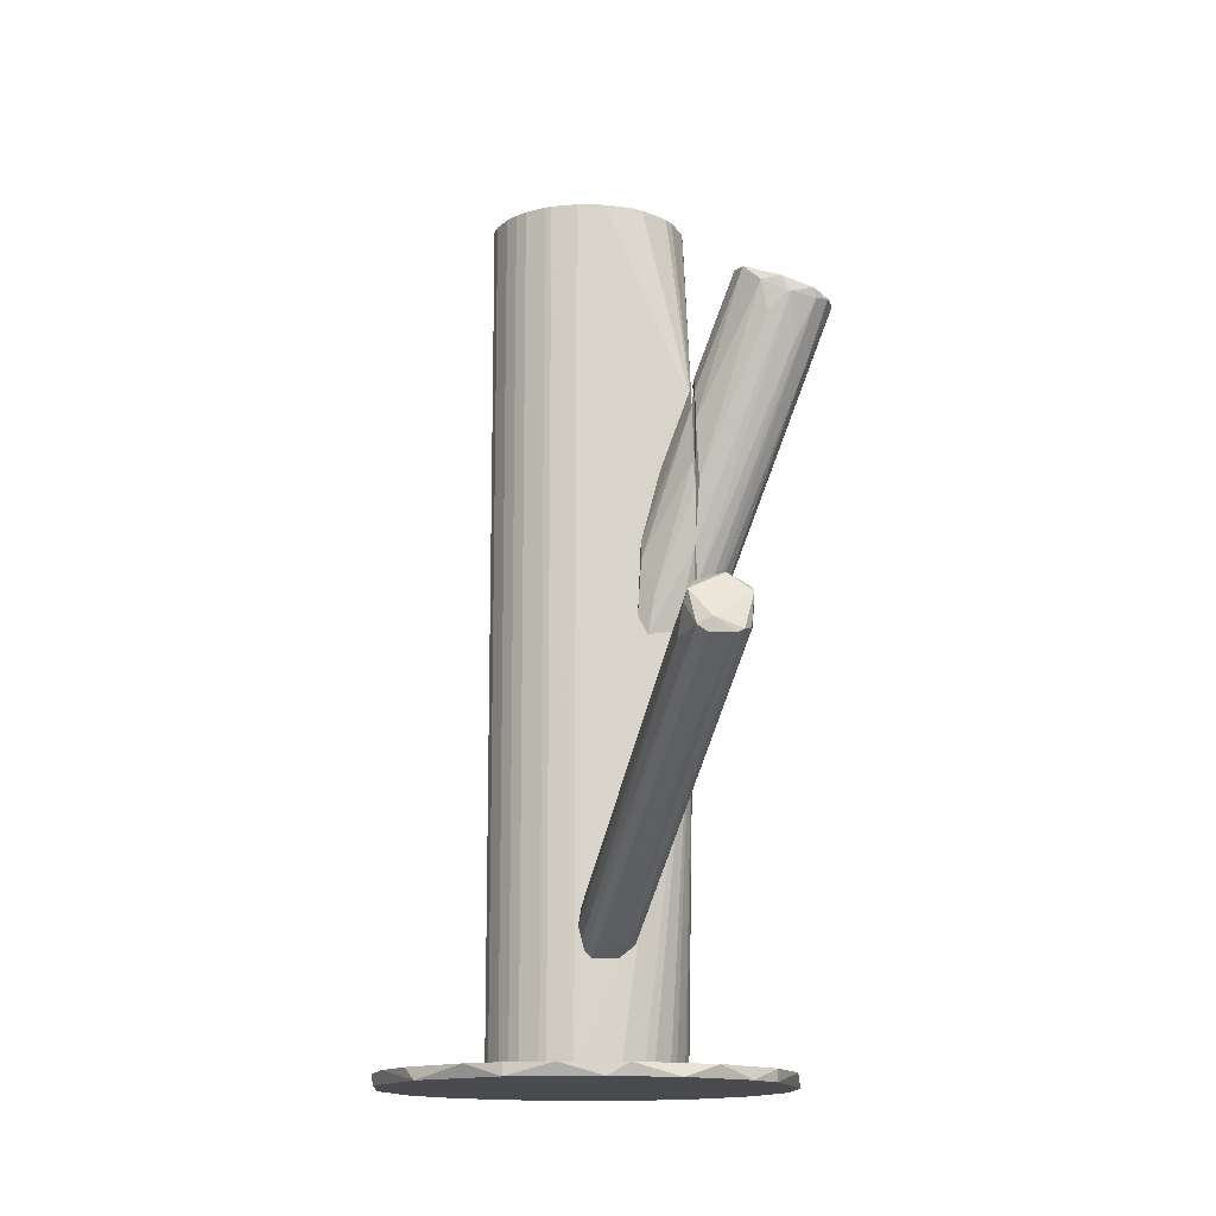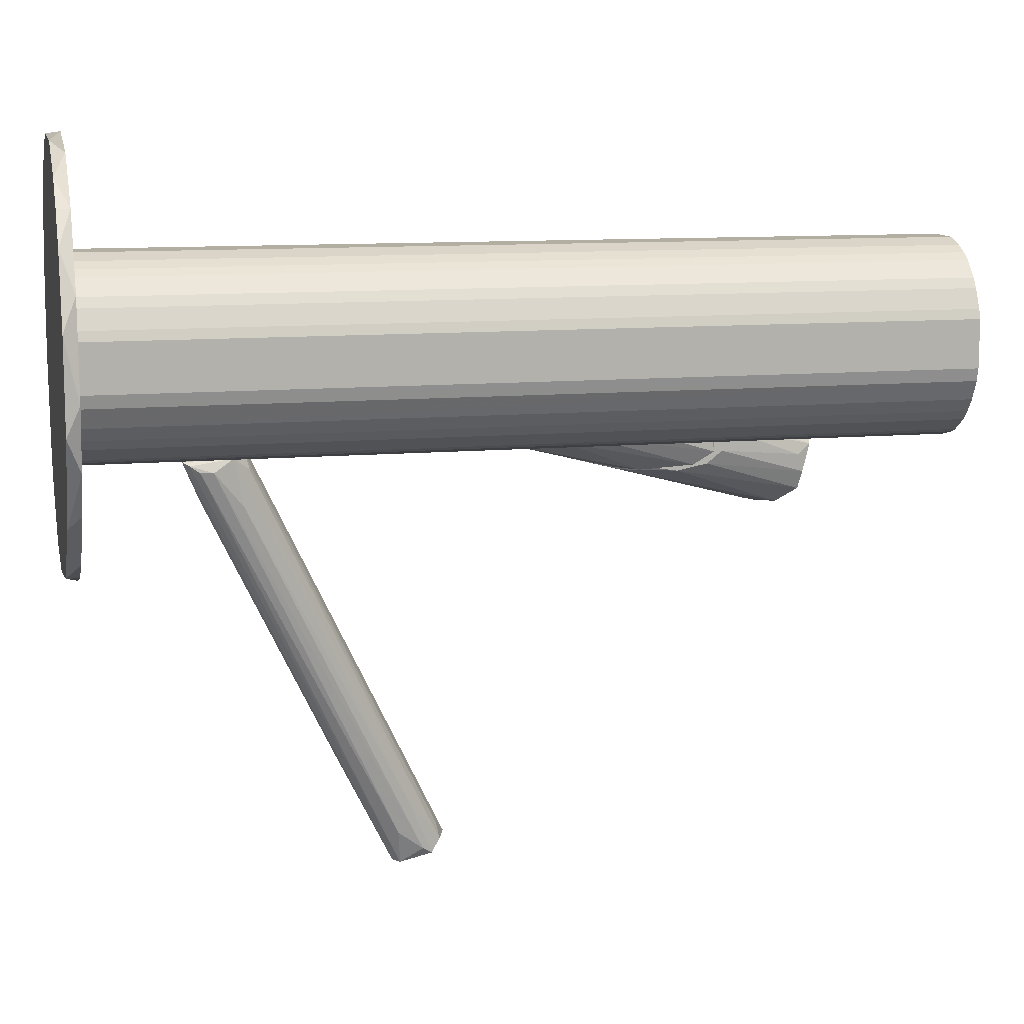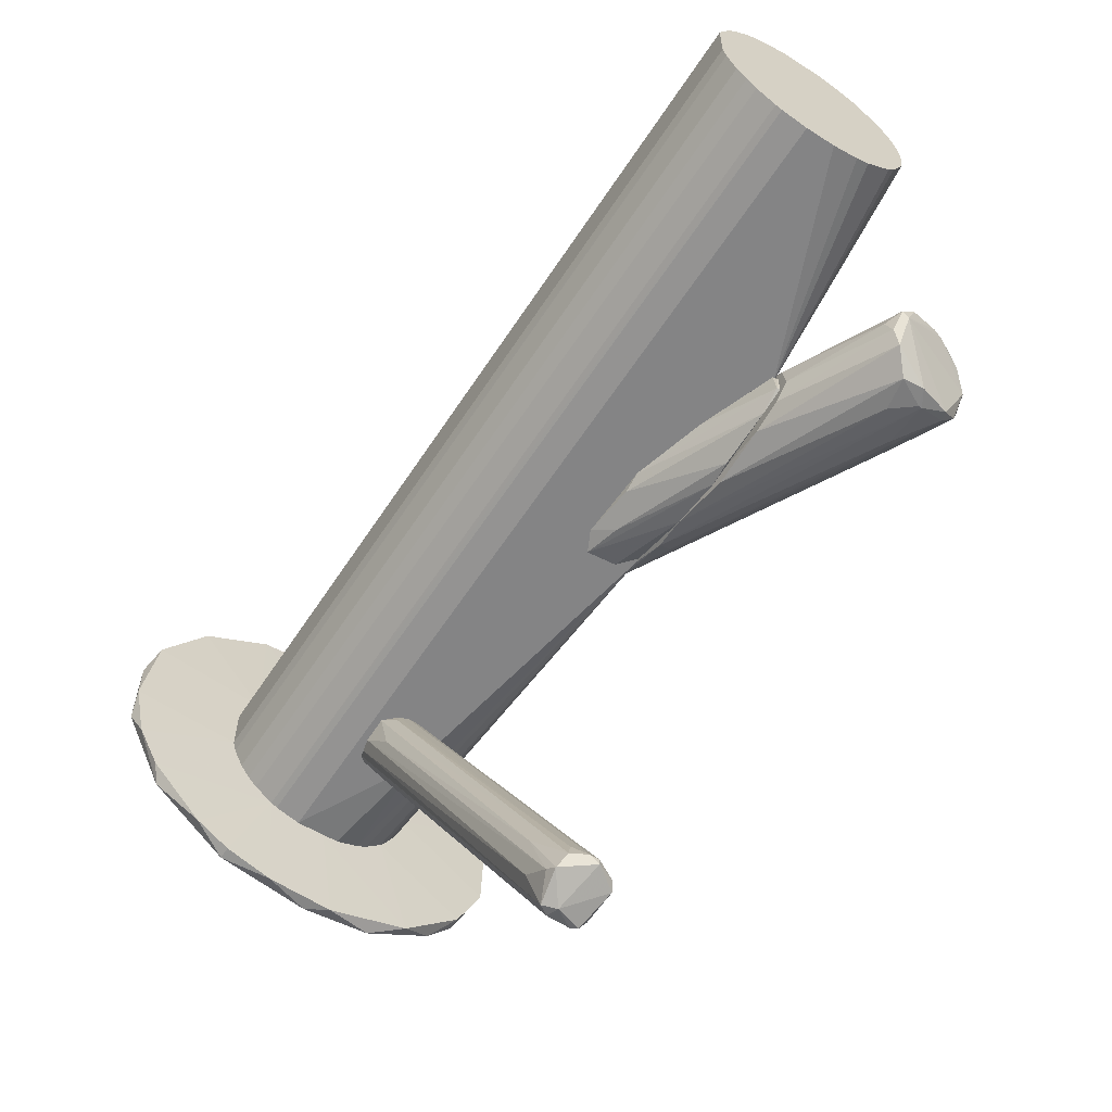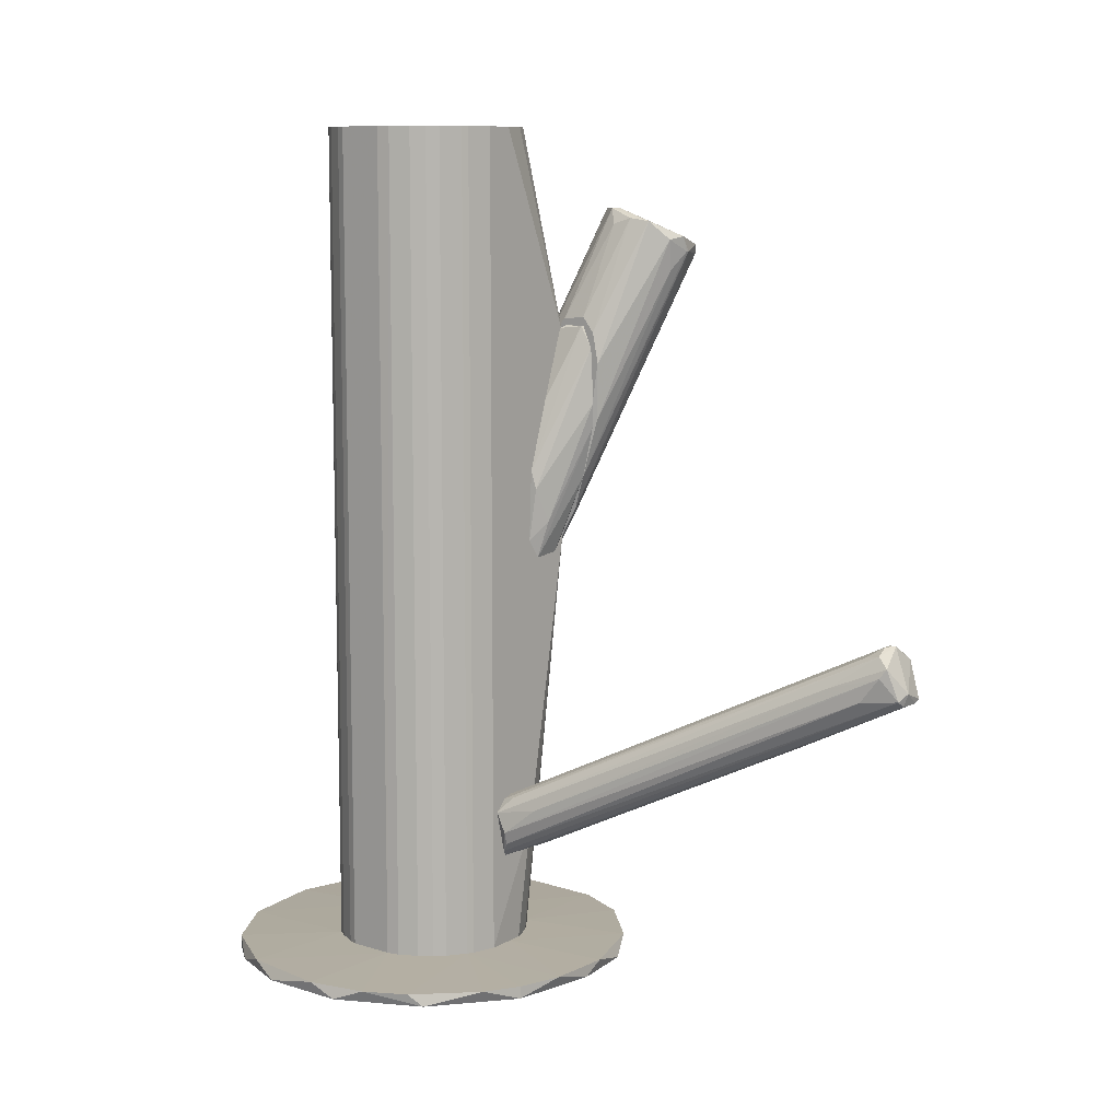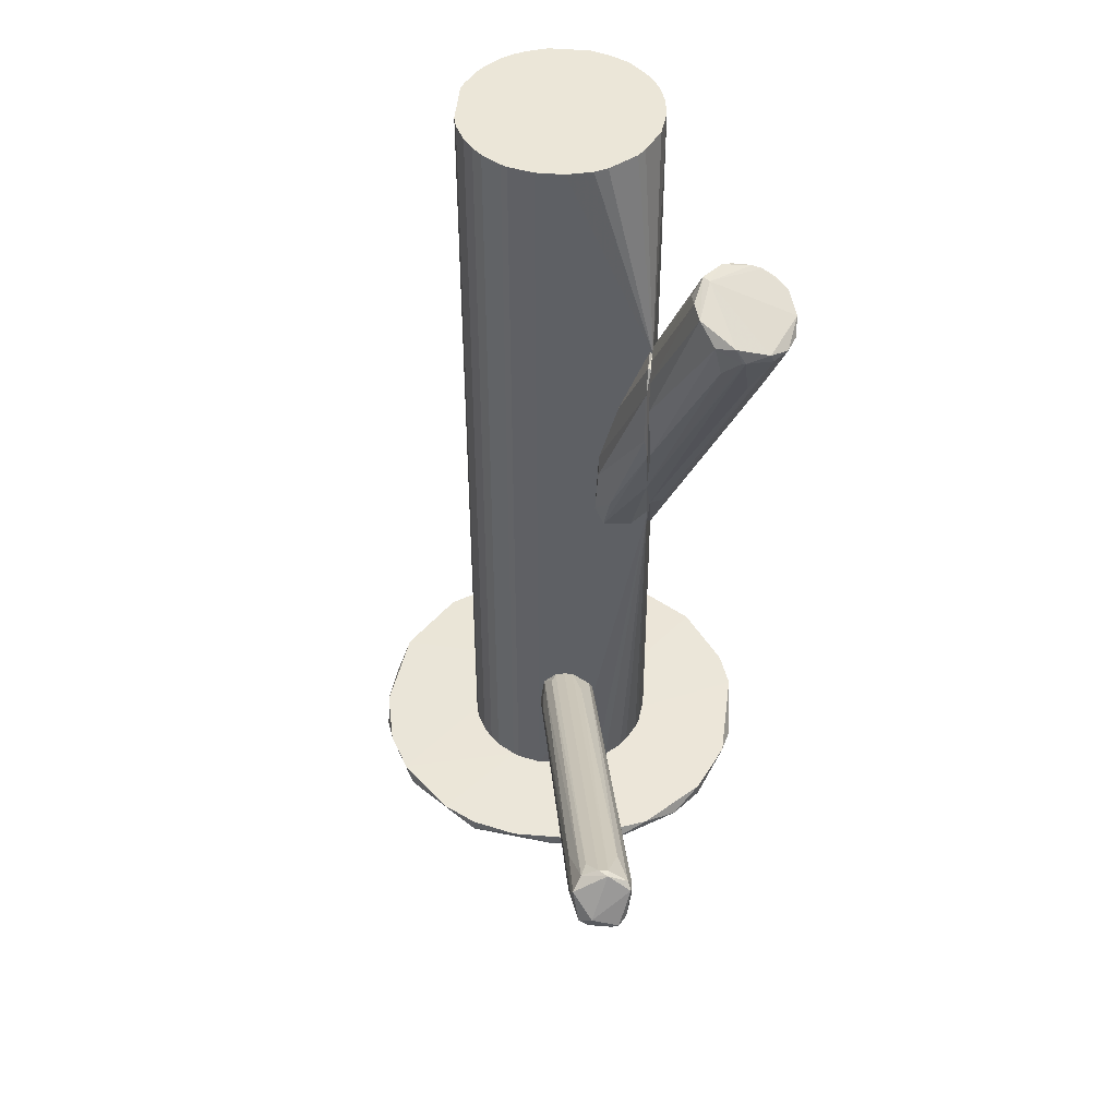
<metadata>
{"format":"obj","ext":"obj","renderer":"f3d","projection":"perspective","resolution":1024,"background":"white","views":[{"elev":-14.1,"azim":-2.5,"up":"+Z"},{"elev":10.8,"azim":-102.8,"up":"+Y"},{"elev":-61.5,"azim":-33.2,"up":"+Y"},{"elev":9.6,"azim":-51.0,"up":"+Z"},{"elev":46.5,"azim":5.4,"up":"+Z"}]}
</metadata>
<code>
o convex_0
v -0.000769 -0.009269 -0.1073
v -0.00156 0.09171 -0.1041
v 0.001574 0.0651 -0.1033
v -0.054 0.03694 -0.1041
v -0.03991 0.07685 -0.1073
v 0.0462 0.05257 -0.1073
v 0.02506 -0.001429 -0.1041
v 0.0462 0.05257 -0.1041
v -0.04303 0.008753 -0.1073
v -0.02347 -0.006135 -0.1041
v 0.01645 0.08781 -0.1073
v 0.03916 0.01267 -0.1073
v -0.03991 0.07685 -0.1041
v 1.2e-05 0.01657 -0.1033
v 0.03211 0.07762 -0.1041
v -0.05322 0.05178 -0.1073
v 0.04542 0.02675 -0.1041
v -0.02738 0.03537 -0.1033
v -0.01642 0.09015 -0.1073
v -0.04539 0.01189 -0.1041
v 0.02115 0.04007 -0.1033
v 0.004708 -0.009269 -0.1041
v 0.01645 -0.006125 -0.1073
v 0.03916 0.06902 -0.1073
v -0.05322 0.02989 -0.1073
v -0.05086 0.05962 -0.1041
v -0.02347 -0.006135 -0.1073
v -0.02347 0.08781 -0.1041
v -0.02269 0.05649 -0.1033
v 0.04698 0.03536 -0.1073
v 0.01645 0.08781 -0.1041
v 0.03916 0.01267 -0.1041
v -0.03208 -0.001429 -0.1041
v -0.01172 -0.009249 -0.1041
v 0.00628 0.09094 -0.1073
v -0.01486 0.01893 -0.1033
v 0.03289 0.004838 -0.1073
v 0.04307 0.06197 -0.1041
v 0.02742 0.08154 -0.1073
v 0.01567 0.02519 -0.1033
v -0.04618 0.06902 -0.1073
v -0.05086 0.02206 -0.1041
v 0.01645 0.05571 -0.1033
v -0.03208 0.08311 -0.1073
f 28 19 44
f 1 5 6
f 5 1 9
f 6 5 11
f 1 6 12
f 5 9 16
f 14 3 18
f 11 5 19
f 3 14 21
f 17 8 21
f 7 14 22
f 1 12 23
f 22 1 23
f 7 22 23
f 6 11 24
f 16 9 25
f 4 16 25
f 16 4 26
f 4 18 26
f 9 1 27
f 3 2 28
f 2 19 28
f 18 3 29
f 13 26 29
f 26 18 29
f 3 28 29
f 28 13 29
f 6 8 30
f 12 6 30
f 8 17 30
f 17 12 30
f 2 3 31
f 12 17 32
f 20 9 33
f 9 27 33
f 27 10 33
f 1 22 34
f 22 14 34
f 27 1 34
f 10 27 34
f 19 2 35
f 11 19 35
f 2 31 35
f 31 11 35
f 14 18 36
f 18 20 36
f 33 10 36
f 20 33 36
f 10 34 36
f 34 14 36
f 23 12 37
f 7 23 37
f 32 7 37
f 12 32 37
f 8 6 38
f 6 24 38
f 24 15 38
f 24 11 39
f 15 24 39
f 11 31 39
f 31 15 39
f 14 7 40
f 21 14 40
f 17 21 40
f 7 32 40
f 32 17 40
f 13 5 41
f 5 16 41
f 26 13 41
f 16 26 41
f 18 4 42
f 9 20 42
f 20 18 42
f 25 9 42
f 4 25 42
f 3 21 43
f 21 8 43
f 31 3 43
f 15 31 43
f 8 38 43
f 38 15 43
f 5 13 44
f 19 5 44
f 13 28 44
o convex_1
v -0.0266 0.04945 -0.1033
v 0.02116 0.04161 0.1073
v 0.02037 0.0471 0.1073
v -0.02738 0.03536 0.1073
v 0.00393 0.01735 -0.1033
v 0.001578 0.06511 -0.1033
v -0.01329 0.06354 0.1073
v 0.02116 0.01657 0.05556
v 0.02115 0.04161 -0.1033
v -0.01485 0.01893 0.1073
v -0.0219 0.0244 -0.1033
v 0.01097 0.06119 0.1073
v 0.01645 0.05571 -0.1033
v -0.01642 0.06198 -0.1033
v -0.02425 0.05414 0.1073
v 1e-05 0.01657 0.1073
v -0.007032 0.01657 -0.1033
v 0.02116 0.01657 0.000803
v -0.02739 0.03536 -0.1033
v 0.01567 0.02518 -0.1033
v 0.001578 0.06511 0.1073
v -0.02425 0.02754 0.1073
v 0.01567 0.02519 0.1073
v -0.008595 0.06511 -0.1033
v -0.02738 0.0471 0.1073
v 0.01097 0.06119 -0.1033
v -0.01486 0.01892 -0.1033
v 0.01646 0.05571 0.1073
v -0.02269 0.0565 -0.1033
v -0.01877 0.06041 0.1073
v 0.0188 0.05179 -0.1033
v -0.007022 0.01657 0.1073
v -0.00859 0.06511 0.1073
v -0.01956 0.02206 0.1073
v 0.02037 0.03458 -0.1033
v -0.0266 0.03223 -0.1033
v -0.02739 0.0471 -0.1033
v 0.009409 0.01971 0.1073
v 0.009409 0.01971 -0.1033
v 0.006277 0.06354 0.1073
v 0.02037 0.03458 0.1073
v 0.02037 0.0471 -0.1033
v -0.01329 0.01814 0.1073
v 0.0188 0.05179 0.1073
v -0.0266 0.03223 0.1073
v -0.02425 0.02753 -0.1033
v 0.006277 0.06354 -0.1033
v -0.01955 0.02205 -0.1033
v -0.01877 0.06041 -0.1033
v -0.02268 0.05649 0.1073
v 0.007841 0.01657 -0.07358
v -0.01329 0.06354 -0.1033
v -0.01329 0.01814 -0.1033
v -0.0266 0.04945 0.1073
v -0.02425 0.05415 -0.1033
v -0.0219 0.0244 0.1073
v 0.01959 0.03223 -0.1033
v 0.01176 0.02127 -0.1033
v -0.01643 0.06198 0.1073
v 0.006277 0.01814 0.1073
v 0.01724 0.02754 0.1073
v 0.01723 0.02754 -0.1033
f 64 101 106
f 46 47 48
f 49 45 50
f 48 47 51
f 49 50 53
f 46 48 54
f 45 49 55
f 51 47 56
f 53 50 57
f 50 45 58
f 48 51 59
f 46 54 60
f 55 49 61
f 52 60 61
f 46 52 62
f 53 46 62
f 52 61 62
f 45 55 63
f 49 53 64
f 51 56 65
f 54 48 66
f 46 60 67
f 50 58 68
f 65 50 68
f 48 59 69
f 63 48 69
f 57 50 70
f 55 61 71
f 56 47 72
f 70 56 72
f 57 70 72
f 58 45 73
f 59 51 74
f 53 57 75
f 57 72 75
f 60 54 76
f 61 60 76
f 51 65 77
f 68 51 77
f 65 68 77
f 54 66 78
f 71 54 78
f 53 62 79
f 64 53 79
f 63 55 80
f 45 63 81
f 63 69 81
f 52 67 82
f 67 60 82
f 49 64 83
f 50 65 84
f 65 56 84
f 56 70 84
f 52 46 85
f 46 67 85
f 47 46 86
f 46 53 86
f 53 75 86
f 54 71 87
f 76 54 87
f 61 76 87
f 72 47 88
f 75 72 88
f 47 86 88
f 86 75 88
f 48 63 89
f 66 48 89
f 63 80 89
f 89 80 90
f 80 55 90
f 66 89 90
f 70 50 91
f 50 84 91
f 84 70 91
f 55 71 92
f 78 55 92
f 71 78 92
f 58 73 93
f 73 74 93
f 73 59 94
f 59 74 94
f 74 73 94
f 61 49 95
f 62 61 95
f 49 83 95
f 83 62 95
f 68 58 96
f 51 68 96
f 71 61 97
f 87 71 97
f 61 87 97
f 69 59 98
f 45 81 98
f 81 69 98
f 73 45 99
f 59 73 99
f 45 98 99
f 98 59 99
f 78 66 100
f 55 78 100
f 90 55 100
f 66 90 100
f 79 62 101
f 64 79 101
f 64 62 102
f 62 83 102
f 83 64 102
f 74 51 103
f 58 93 103
f 93 74 103
f 51 96 103
f 96 58 103
f 60 52 104
f 52 82 104
f 82 60 104
f 67 52 105
f 52 85 105
f 85 67 105
f 62 64 106
f 101 62 106
o convex_2
v 0.003148 0.01657 -0.07908
v 0.01959 -0.08442 -0.0141
v 0.01724 -0.08442 -0.0141
v 0.02115 -0.09069 -0.02741
v -0.006248 0.01343 -0.07203
v 0.007062 0.01499 -0.06499
v 0.01332 -0.09069 -0.02585
v 0.02507 -0.08286 -0.02428
v -0.00233 0.01657 -0.0642
v 0.01176 -0.08834 -0.01802
v -0.003115 0.01578 -0.07908
v 0.007062 0.01657 -0.07594
v 0.02428 -0.08521 -0.01645
v -0.005463 0.01657 -0.06733
v 0.008629 0.01421 -0.06889
v 0.01332 -0.08521 -0.01567
v 0.002366 0.01657 -0.06342
v 0.02428 -0.08834 -0.02585
v 0.01019 -0.08206 -0.02663
v -0.005463 0.01343 -0.07515
v 0.01567 -0.09069 -0.02741
v 0.003932 0.0103 -0.07672
v 0.02115 -0.07659 -0.0188
v 0.02507 -0.08286 -0.02036
v 0.000799 0.004818 -0.07438
v 0.007062 0.004818 -0.07281
v -0.004679 0.004818 -0.06499
v 0.02272 -0.09069 -0.02663
v 0.005496 0.007949 -0.0595
v 0.01097 -0.08677 -0.02036
v 0.007847 0.01657 -0.07359
v 0.02507 -0.08677 -0.01802
v 0.01645 -0.09148 -0.02428
v 0.01489 -0.0625 -0.0415
v 0.009411 -0.07347 -0.02428
v 0.007847 0.01657 -0.06811
v 1.8e-05 0.01657 -0.06342
v 0.0141 -0.08128 -0.01645
v -0.003115 0.01343 -0.06342
v 0.01959 -0.08599 -0.0141
v -0.004679 0.01499 -0.07751
f 126 111 147
f 107 115 118
f 115 107 120
f 107 117 120
f 109 108 123
f 118 115 123
f 118 114 124
f 125 111 126
f 113 125 126
f 113 117 127
f 117 107 128
f 108 119 129
f 119 112 129
f 114 121 130
f 127 117 131
f 117 128 131
f 107 118 132
f 118 124 132
f 128 107 132
f 120 111 133
f 110 128 134
f 132 124 134
f 128 132 134
f 123 108 135
f 112 123 135
f 108 129 135
f 129 112 135
f 113 116 136
f 111 125 136
f 125 113 136
f 133 111 136
f 114 118 137
f 121 114 137
f 118 123 137
f 124 114 138
f 130 119 138
f 114 130 138
f 134 124 138
f 134 138 139
f 116 113 139
f 127 110 139
f 113 127 139
f 110 134 139
f 110 127 140
f 128 110 140
f 127 131 140
f 131 128 140
f 116 122 141
f 122 120 141
f 120 133 141
f 136 116 141
f 133 136 141
f 112 119 142
f 123 112 142
f 119 130 142
f 130 121 142
f 121 137 142
f 137 123 142
f 109 123 143
f 123 115 143
f 122 109 144
f 109 143 144
f 143 115 144
f 115 120 145
f 120 122 145
f 122 144 145
f 144 115 145
f 108 109 146
f 119 108 146
f 109 122 146
f 122 116 146
f 138 119 146
f 139 138 146
f 116 139 146
f 117 113 147
f 111 120 147
f 120 117 147
f 113 126 147
o convex_3
v 0.02116 0.03458 0.02114
v 0.04229 -0.007703 0.07594
v 0.04308 -0.007703 0.07594
v 0.02194 0.02048 -0.004696
v 0.05404 0.007958 0.0775
v 0.02977 0.006396 0.08299
v 0.02116 0.004829 0.04774
v 0.04308 0.01578 0.08534
v 0.02194 0.03614 -0.00391
v 0.02116 0.02126 0.05323
v 0.05247 -0.002218 0.07594
v 0.03211 -0.003003 0.08377
v 0.02116 0.009529 0.01801
v 0.04856 0.015 0.08298
v 0.02194 0.02831 -0.01096
v 0.03603 0.01343 0.08691
v 0.02116 0.009529 0.0595
v 0.04386 -0.002999 0.06419
v 0.03603 -0.006913 0.07907
v 0.02116 0.02988 0.03681
v 0.05169 0.01265 0.08142
v 0.02272 0.03614 0.00862
v 0.02116 0.03301 -0.01018
v 0.05404 0.002482 0.07594
v 0.04856 -0.006132 0.0775
v 0.02351 0.03144 -0.006258
v 0.02194 0.01266 0.009396
v 0.02194 0.00561 0.03289
v 0.03369 0.007177 0.08691
v 0.02194 0.02596 -0.01018
v 0.03211 0.008743 0.08691
v 0.02116 0.01578 0.05871
v 0.02194 0.03536 0.01801
v 0.04386 0.01813 0.05324
v 0.04934 -0.005351 0.07515
v 0.04073 -0.007703 0.07986
v 0.03838 0.015 0.08612
v 0.05404 0.006396 0.07907
v 0.02507 0.01422 0.009396
v 0.02194 0.03458 -0.008605
v 0.02116 0.02048 -0.004696
v 0.03055 0.001696 0.08455
v 0.02116 0.006396 0.05557
v 0.05169 0.01265 0.07828
v 0.05404 0.00561 0.07594
v 0.04777 0.002482 0.06185
v 0.02507 0.02361 0.0548
v 0.0376 -0.006132 0.07124
v 0.04542 0.01578 0.08455
v 0.02194 0.03144 0.03289
f 196 180 197
f 148 154 157
f 150 149 160
f 154 148 160
f 157 154 164
f 159 154 166
f 148 157 167
f 161 168 169
f 148 156 170
f 160 148 170
f 150 160 174
f 165 150 174
f 154 160 175
f 166 154 175
f 155 163 176
f 170 162 177
f 162 171 177
f 163 157 178
f 159 176 178
f 176 163 178
f 157 164 179
f 164 153 179
f 153 178 179
f 178 157 179
f 156 148 180
f 161 169 180
f 169 156 180
f 150 165 182
f 172 150 182
f 158 172 182
f 149 150 183
f 166 149 183
f 159 166 183
f 150 172 183
f 176 159 183
f 172 176 183
f 163 155 184
f 152 168 185
f 171 152 185
f 158 171 185
f 172 158 185
f 176 172 185
f 174 151 186
f 165 174 186
f 151 182 186
f 182 165 186
f 170 156 187
f 162 170 187
f 152 173 187
f 173 162 187
f 181 152 187
f 156 181 187
f 160 170 188
f 174 160 188
f 151 174 188
f 177 151 188
f 170 177 188
f 153 164 189
f 178 153 189
f 159 178 189
f 154 159 190
f 164 154 190
f 189 164 190
f 159 189 190
f 168 152 191
f 169 168 191
f 156 169 191
f 152 181 191
f 181 156 191
f 152 171 192
f 171 162 192
f 173 152 192
f 162 173 192
f 171 158 193
f 151 177 193
f 177 171 193
f 182 151 193
f 158 182 193
f 157 163 194
f 167 157 194
f 163 184 194
f 184 167 194
f 160 149 195
f 149 166 195
f 175 160 195
f 166 175 195
f 168 161 196
f 155 176 196
f 161 180 196
f 185 168 196
f 176 185 196
f 148 167 197
f 180 148 197
f 184 155 197
f 167 184 197
f 155 196 197
o convex_4
v 0.01176 0.01344 0.007052
v 0.02116 0.015 0.05715
v 0.02116 0.009524 0.05715
v 0.02116 0.01657 0.002352
v 0.008628 0.01657 0.02036
v 0.02037 0.005607 0.03758
v 0.02037 0.01657 0.05636
v 0.02116 0.009524 0.01801
v 0.01019 0.01579 -0.002349
v 0.02037 0.006391 0.05167
v 0.008628 0.015 0.01566
v 0.01333 0.01579 0.03835
v 0.007845 0.01657 0.002352
v 0.01724 0.01579 -0.001563
v 0.02116 0.006391 0.03132
v 0.02037 0.009524 0.05715
f 209 202 213
f 199 200 201
f 199 201 204
f 201 202 204
f 201 200 205
f 203 207 208
f 198 203 208
f 207 202 208
f 204 202 209
f 202 201 210
f 206 198 210
f 201 206 210
f 198 208 210
f 208 202 210
f 201 205 211
f 206 201 211
f 205 206 211
f 203 198 212
f 205 200 212
f 198 206 212
f 206 205 212
f 200 207 212
f 207 203 212
f 200 199 213
f 199 204 213
f 207 200 213
f 202 207 213
f 204 209 213

</code>
